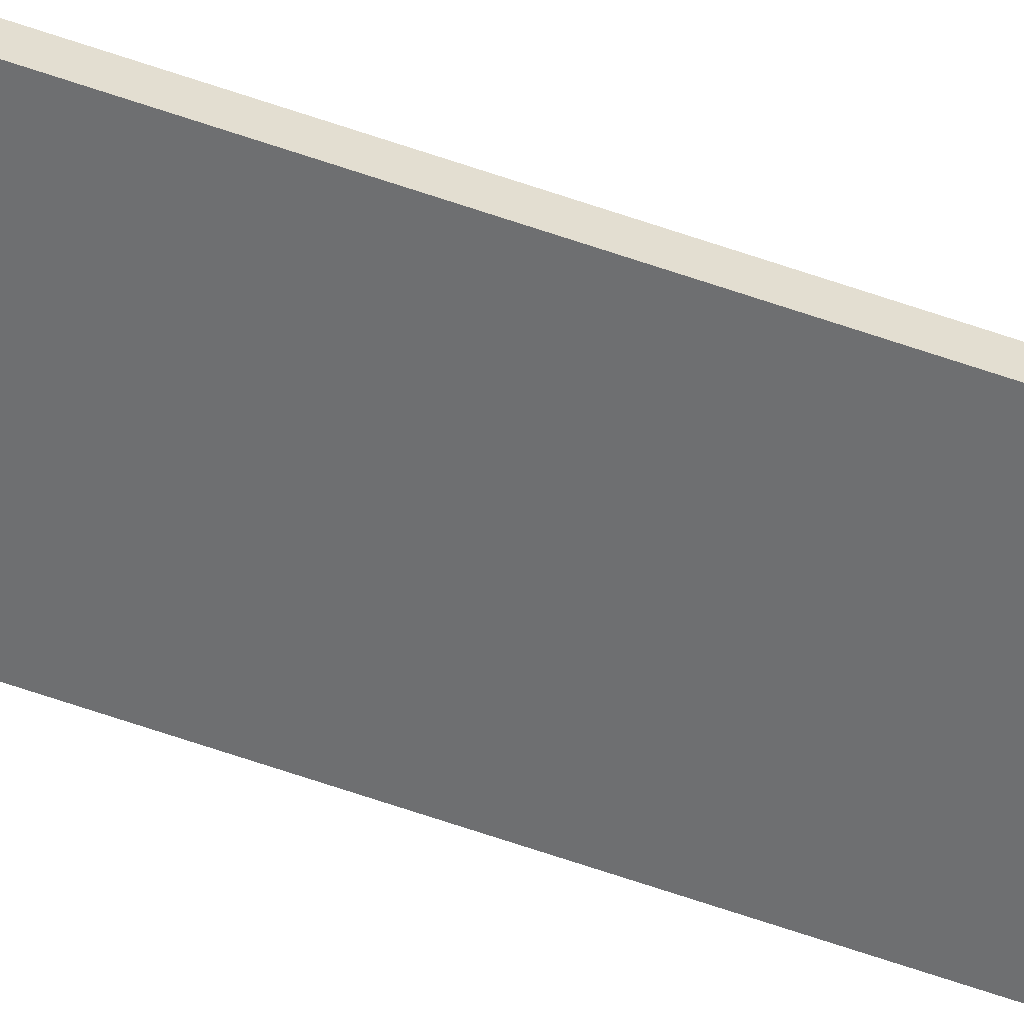
<metadata>
{"format":"obj","ext":"obj","renderer":"f3d","projection":"perspective","resolution":1024,"background":"white","views":[{"elev":-52.4,"azim":-111.2,"up":"+Y"}]}
</metadata>
<code>
o suelo.001
v 7 0.03587 -0.4625
v 7 -0.00087 2.535
v 8 0.000871 -0.4664
v 8 -0.03587 2.532
v 7 0.03587 -3.462
v 7 -0.00087 -0.4645
v 8 0.000871 -3.466
v 8 -0.03587 -0.4684
v 7 0.03587 -6.462
v 7 -0.00087 -3.465
v 8 0.000871 -6.466
v 8 -0.03587 -3.468
v 7 0.03587 -9.462
v 7 -0.00087 -6.465
v 8 0.00087 -9.466
v 8 -0.03587 -6.468
v 7 0.03587 -12.46
v 7 -0.000871 -9.465
v 8 0.00087 -12.47
v 8 -0.03587 -9.468
v 7 0.03587 -15.46
v 7 -0.000871 -12.46
v 8 0.00087 -15.47
v 8 -0.03587 -12.47
v 7 0.03587 -18.46
v 7 -0.000871 -15.46
v 8 0.00087 -18.47
v 8 -0.03587 -15.47
v 7 0.03587 -21.46
v 7 -0.000871 -18.46
v 8 0.000869 -21.47
v 8 -0.03587 -18.47
v 8 -0.03588 -21.47
v 8 0.000869 -24.47
v 7 -0.000872 -21.46
v 7 0.03587 -24.46
v 7 0.03588 29.54
v 7 -0.000868 32.54
v 8 0.000873 29.53
v 8 -0.03587 32.53
v 7 0.03588 26.54
v 7 -0.000868 29.54
v 8 0.000873 26.53
v 8 -0.03587 29.53
v 8 -0.03587 5.532
v 8 0.000871 2.534
v 7 -0.00087 5.535
v 7 0.03587 2.538
v 8 -0.03587 8.532
v 8 0.000871 5.534
v 7 -0.000869 8.535
v 7 0.03587 5.538
v 8 -0.03587 11.53
v 8 0.000872 8.534
v 7 -0.000869 11.54
v 7 0.03587 8.538
v 8 -0.03587 14.53
v 8 0.000872 11.53
v 7 -0.000869 14.54
v 7 0.03587 11.54
v 8 -0.03587 17.53
v 8 0.000872 14.53
v 7 -0.000869 17.54
v 7 0.03587 14.54
v 8 -0.03587 20.53
v 8 0.000872 17.53
v 7 -0.000868 20.54
v 7 0.03587 17.54
v 8 -0.03587 23.53
v 8 0.000873 20.53
v 7 -0.000868 23.54
v 7 0.03588 20.54
v 8 -0.03587 26.53
v 8 0.000873 23.53
v 7 -0.000868 26.54
v 7 0.03588 23.54
v 7.004 0.1358 -0.4613
v 8.003 0.1008 -0.4651
v 7.004 0.09906 2.537
v 7.004 0.1358 -6.461
v 8.003 0.1008 -6.465
v 7.004 0.09906 -3.463
v 7.004 0.1358 -12.46
v 8.003 0.1008 -12.47
v 7.004 0.09906 -9.463
v 7.004 0.1358 -18.46
v 8.003 0.1008 -18.47
v 7.004 0.09906 -15.46
v 7.004 0.09906 32.54
v 8.003 0.06406 32.53
v 8.003 0.1008 2.535
v 7.004 0.1358 2.539
v 8.003 0.1008 8.535
v 7.004 0.1358 8.539
v 8.003 0.1008 14.53
v 7.004 0.1358 14.54
v 8.003 0.1008 20.53
v 7.004 0.1358 20.54
v 8.003 0.06406 2.533
v 8.003 0.06406 -3.467
v 8.003 0.06406 -9.467
v 8.003 0.06406 -15.47
v 8.003 0.1008 29.53
v 7.004 0.09906 5.537
v 7.004 0.09906 11.54
v 7.004 0.09906 17.54
v 7.004 0.09906 23.54
v 8.003 0.06406 -21.47
v 7.004 0.09906 -21.46
v 8.003 0.1008 -24.47
v 7.004 0.1358 26.54
v 8.003 0.1008 26.53
v 7.004 0.09906 29.54
v 8.003 0.06406 8.533
v 7.004 0.09906 8.537
v 8.003 0.1008 5.535
v 8.003 0.06406 14.53
v 7.004 0.09906 14.54
v 8.003 0.1008 11.53
v 8.003 0.06406 20.53
v 7.004 0.09906 20.54
v 8.003 0.1008 17.53
v 8.003 0.06406 26.53
v 7.004 0.09906 26.54
v 8.003 0.1008 23.53
v 7.004 0.1358 -3.461
v 8.003 0.1008 -3.465
v 7.004 0.09906 -0.4633
v 7.004 0.1358 -9.461
v 8.003 0.1008 -9.465
v 7.004 0.09906 -6.463
v 7.004 0.1358 -15.46
v 8.003 0.1008 -15.47
v 7.004 0.09906 -12.46
v 7.004 0.1358 -21.46
v 8.003 0.1008 -21.47
v 7.004 0.09906 -18.46
v 7.004 0.1358 -24.46
v 8.003 0.06406 29.53
v 7.004 0.1358 5.539
v 7.004 0.1358 11.54
v 7.004 0.1358 17.54
v 7.004 0.1358 23.54
v 8.003 0.06406 -0.4672
v 8.003 0.06406 -6.467
v 8.003 0.06406 -12.47
v 8.003 0.06406 -18.47
v 7.004 0.1358 29.54
v 8.003 0.06406 5.533
v 8.003 0.06406 11.53
v 8.003 0.06406 17.53
v 8.003 0.06406 23.53
f 1 3 4 2
f 5 7 8 6
f 9 11 12 10
f 13 15 16 14
f 17 19 20 18
f 21 23 24 22
f 25 27 28 26
f 29 31 32 30
f 36 34 33 35
f 37 39 40 38
f 41 43 44 42
f 48 46 45 47
f 52 50 49 51
f 56 54 53 55
f 60 58 57 59
f 64 62 61 63
f 68 66 65 67
f 72 70 69 71
f 76 74 73 75
f 77 79 99 78
f 126 128 144 127
f 80 82 100 81
f 129 131 145 130
f 83 85 101 84
f 132 134 146 133
f 86 88 102 87
f 135 137 147 136
f 138 109 108 110
f 148 89 90 103
f 111 113 139 112
f 92 104 149 91
f 140 115 114 116
f 94 105 150 93
f 141 118 117 119
f 96 106 151 95
f 142 121 120 122
f 98 107 152 97
f 143 124 123 125
f 38 40 90 89
f 76 75 124 143
f 65 66 122 120
f 46 48 92 91
f 8 7 127 144
f 75 73 123 124
f 54 56 94 93
f 16 15 130 145
f 73 74 125 123
f 62 64 96 95
f 24 23 133 146
f 7 5 126 127
f 70 72 98 97
f 32 31 136 147
f 5 6 128 126
f 2 4 99 79
f 39 37 148 103
f 15 13 129 130
f 10 12 100 82
f 37 38 89 148
f 13 14 131 129
f 18 20 101 85
f 47 45 149 104
f 23 21 132 133
f 26 28 102 88
f 45 46 91 149
f 21 22 134 132
f 40 39 103 90
f 55 53 150 105
f 31 29 135 136
f 48 47 104 92
f 53 54 93 150
f 29 30 137 135
f 56 55 105 94
f 63 61 151 106
f 34 36 138 110
f 64 63 106 96
f 61 62 95 151
f 42 44 139 113
f 72 71 107 98
f 71 69 152 107
f 50 52 140 116
f 4 3 78 99
f 69 70 97 152
f 58 60 141 119
f 12 11 81 100
f 66 68 142 122
f 20 19 84 101
f 74 76 143 125
f 28 27 87 102
f 6 8 144 128
f 35 33 108 109
f 3 1 77 78
f 14 16 145 131
f 33 34 110 108
f 1 2 79 77
f 22 24 146 134
f 43 41 111 112
f 11 9 80 81
f 30 32 147 137
f 41 42 113 111
f 9 10 82 80
f 36 35 109 138
f 51 49 114 115
f 19 17 83 84
f 44 43 112 139
f 49 50 116 114
f 17 18 85 83
f 52 51 115 140
f 59 57 117 118
f 27 25 86 87
f 60 59 118 141
f 57 58 119 117
f 25 26 88 86
f 68 67 121 142
f 67 65 120 121

</code>
